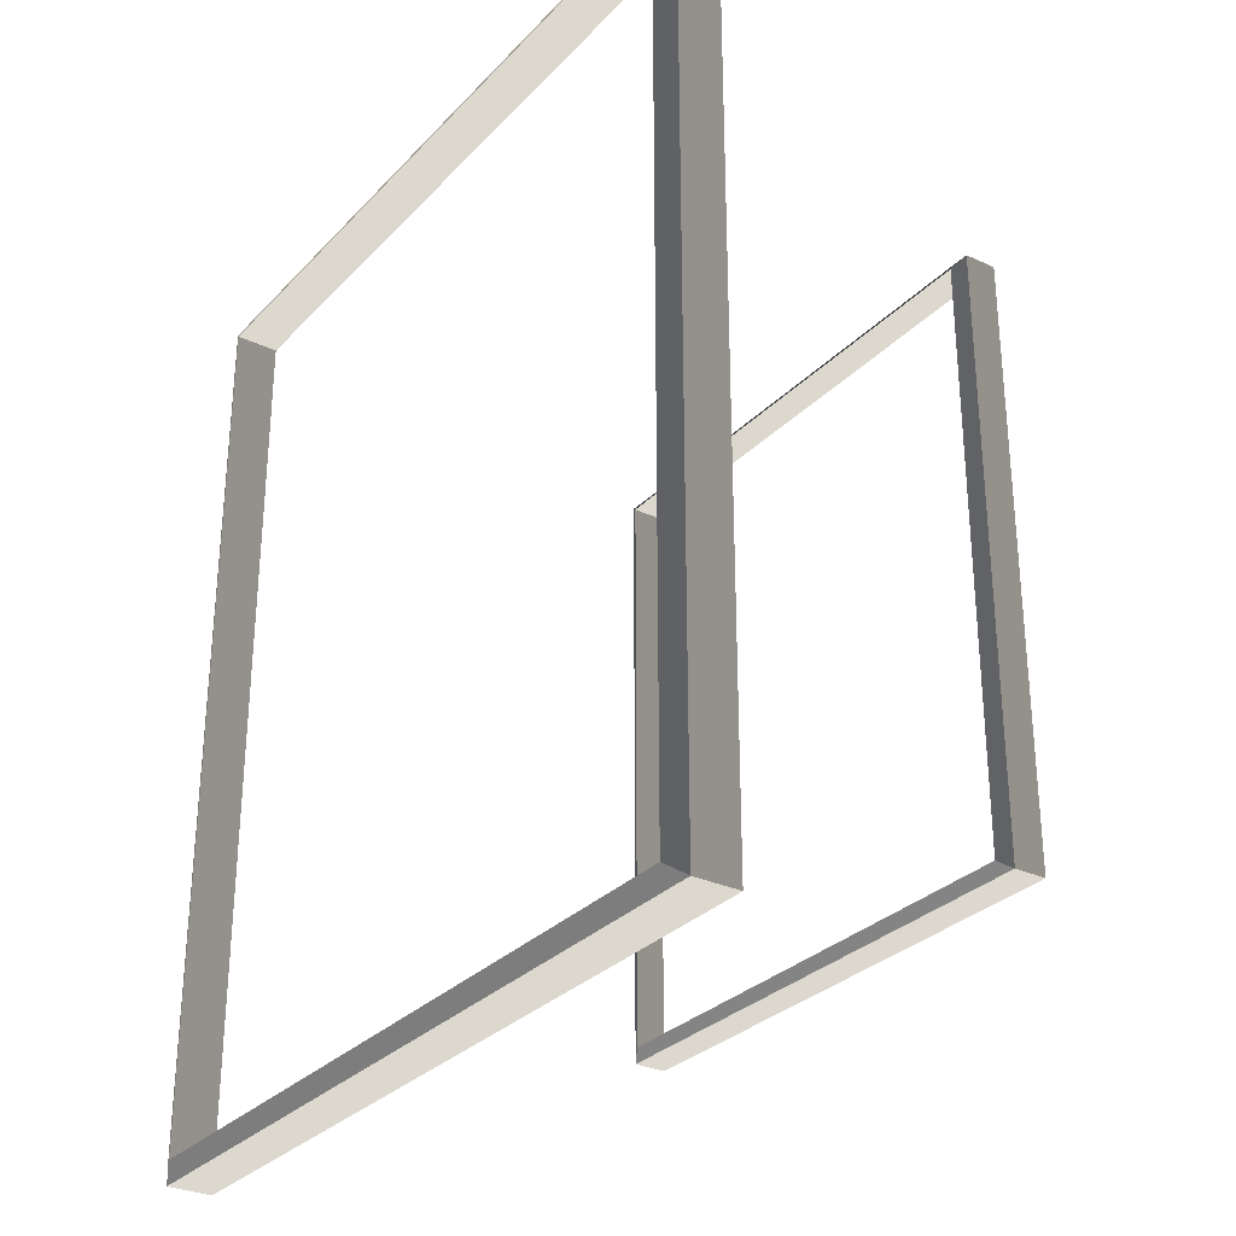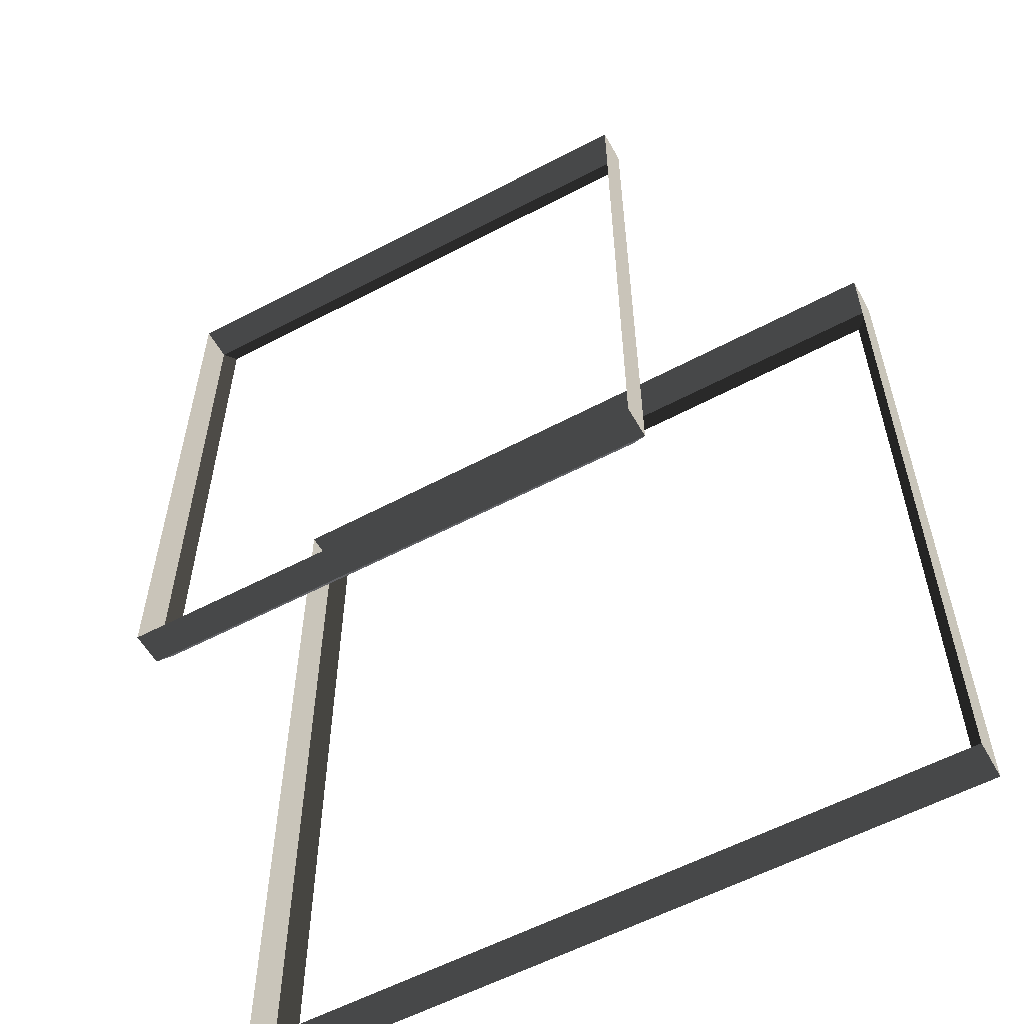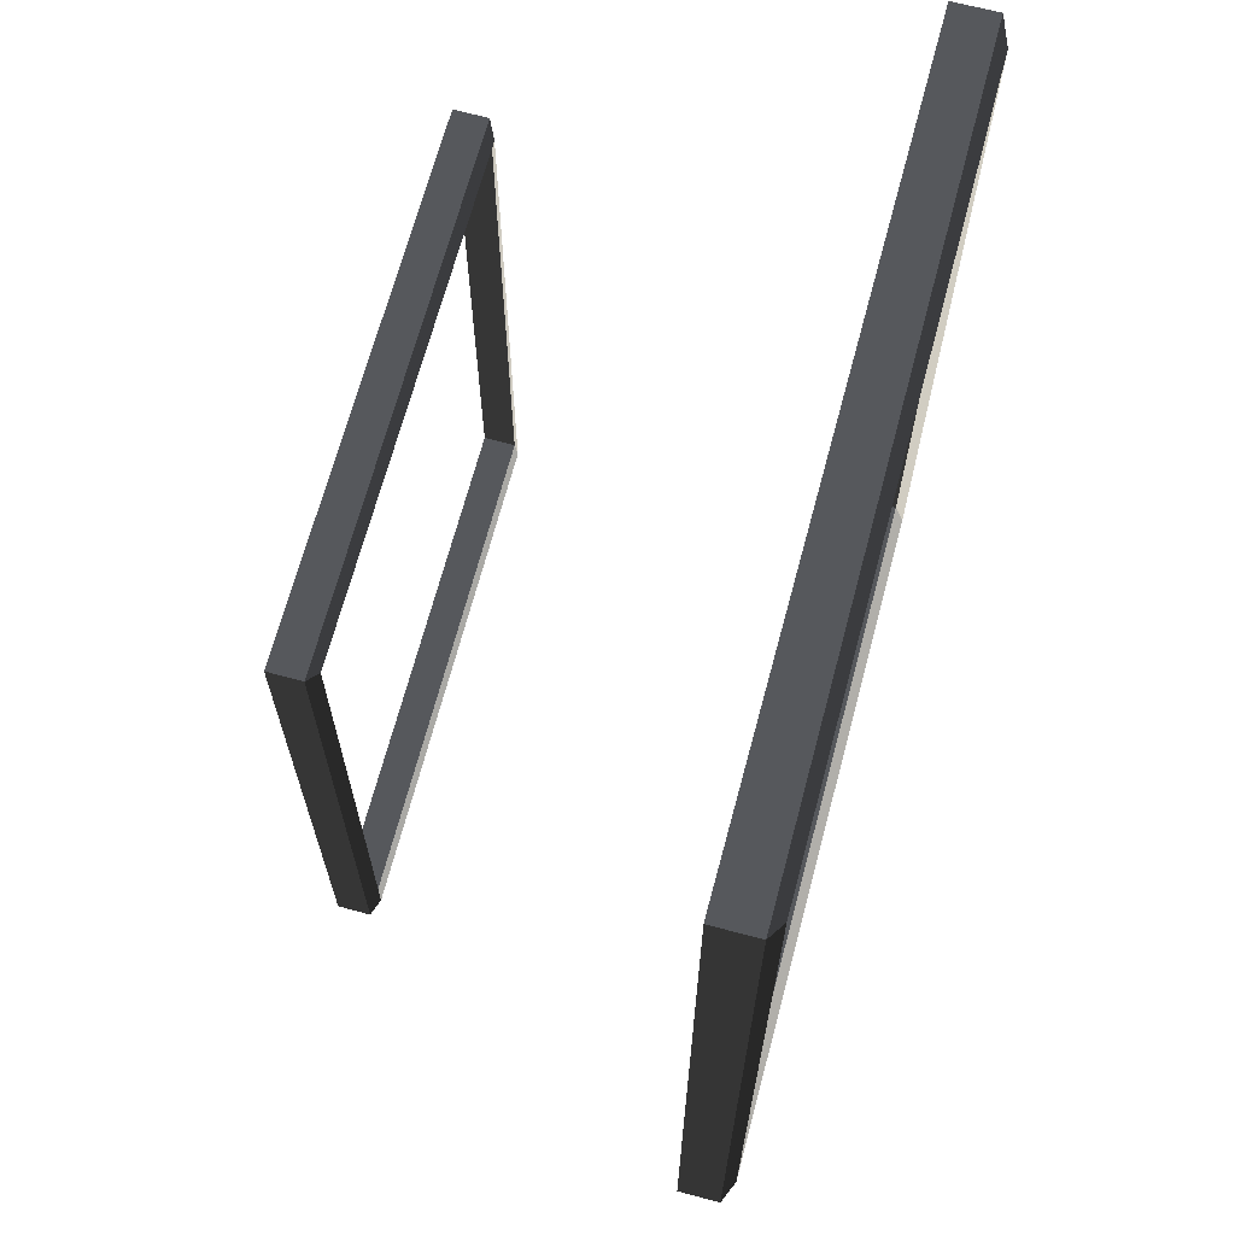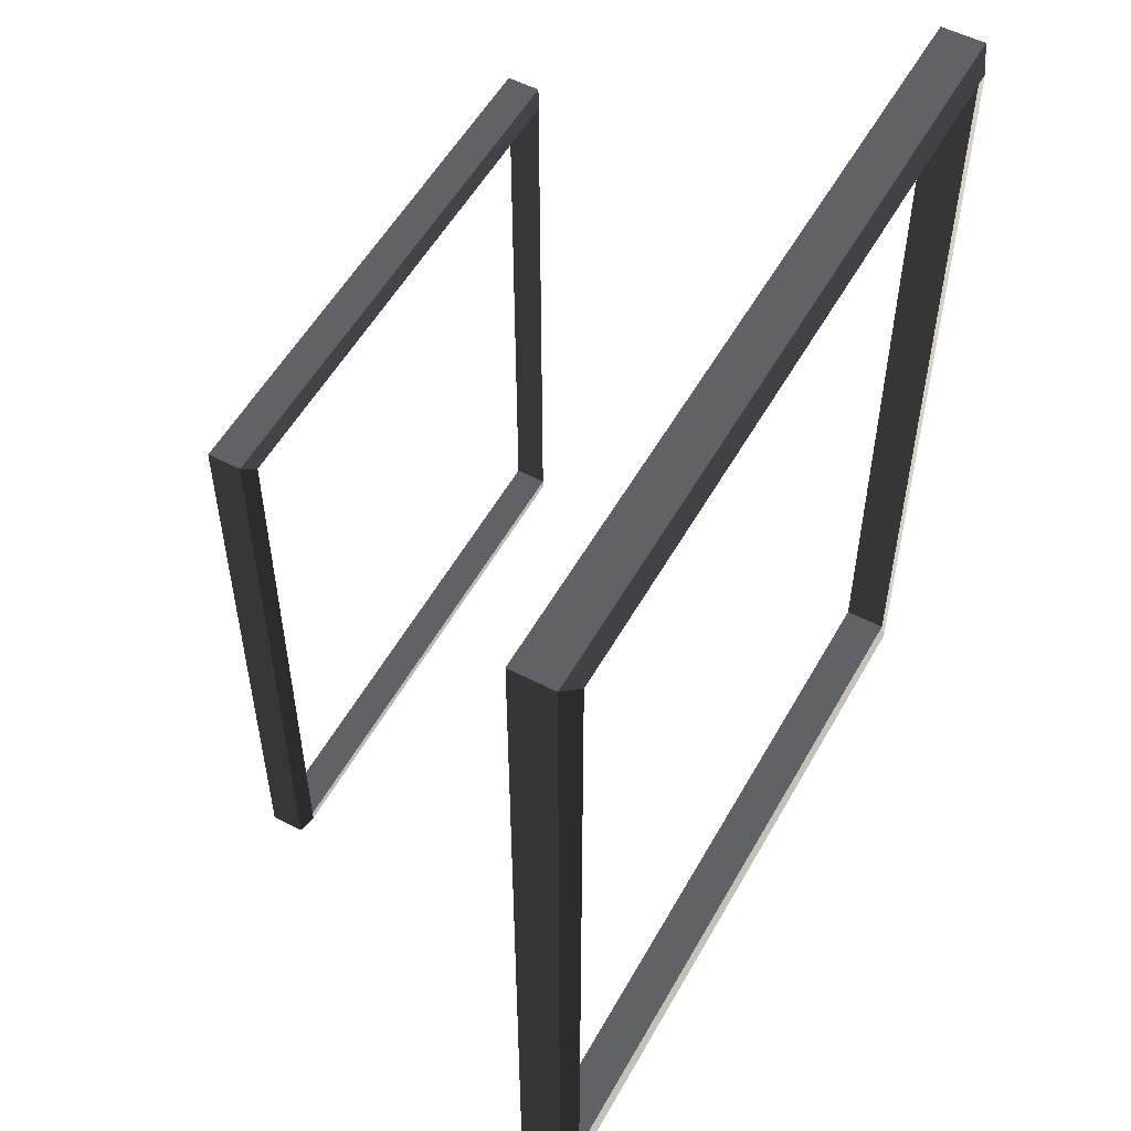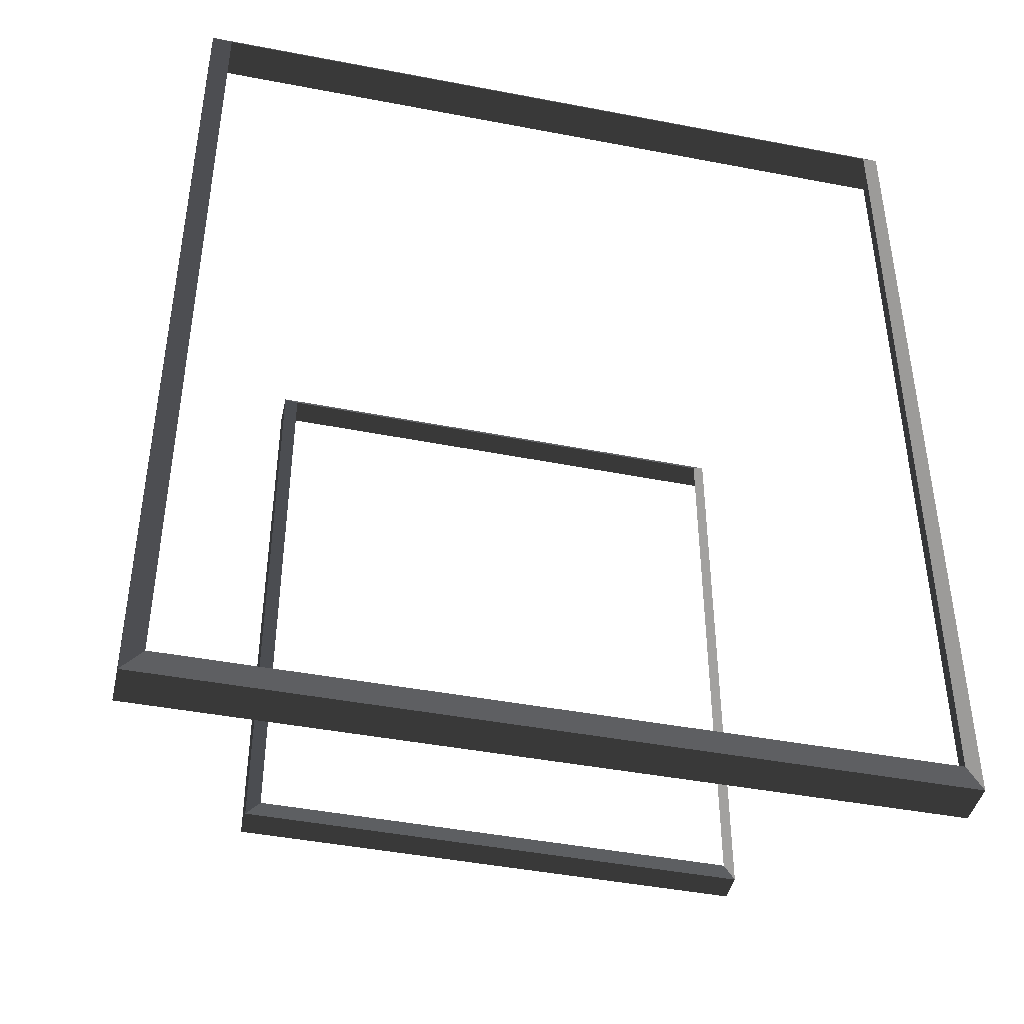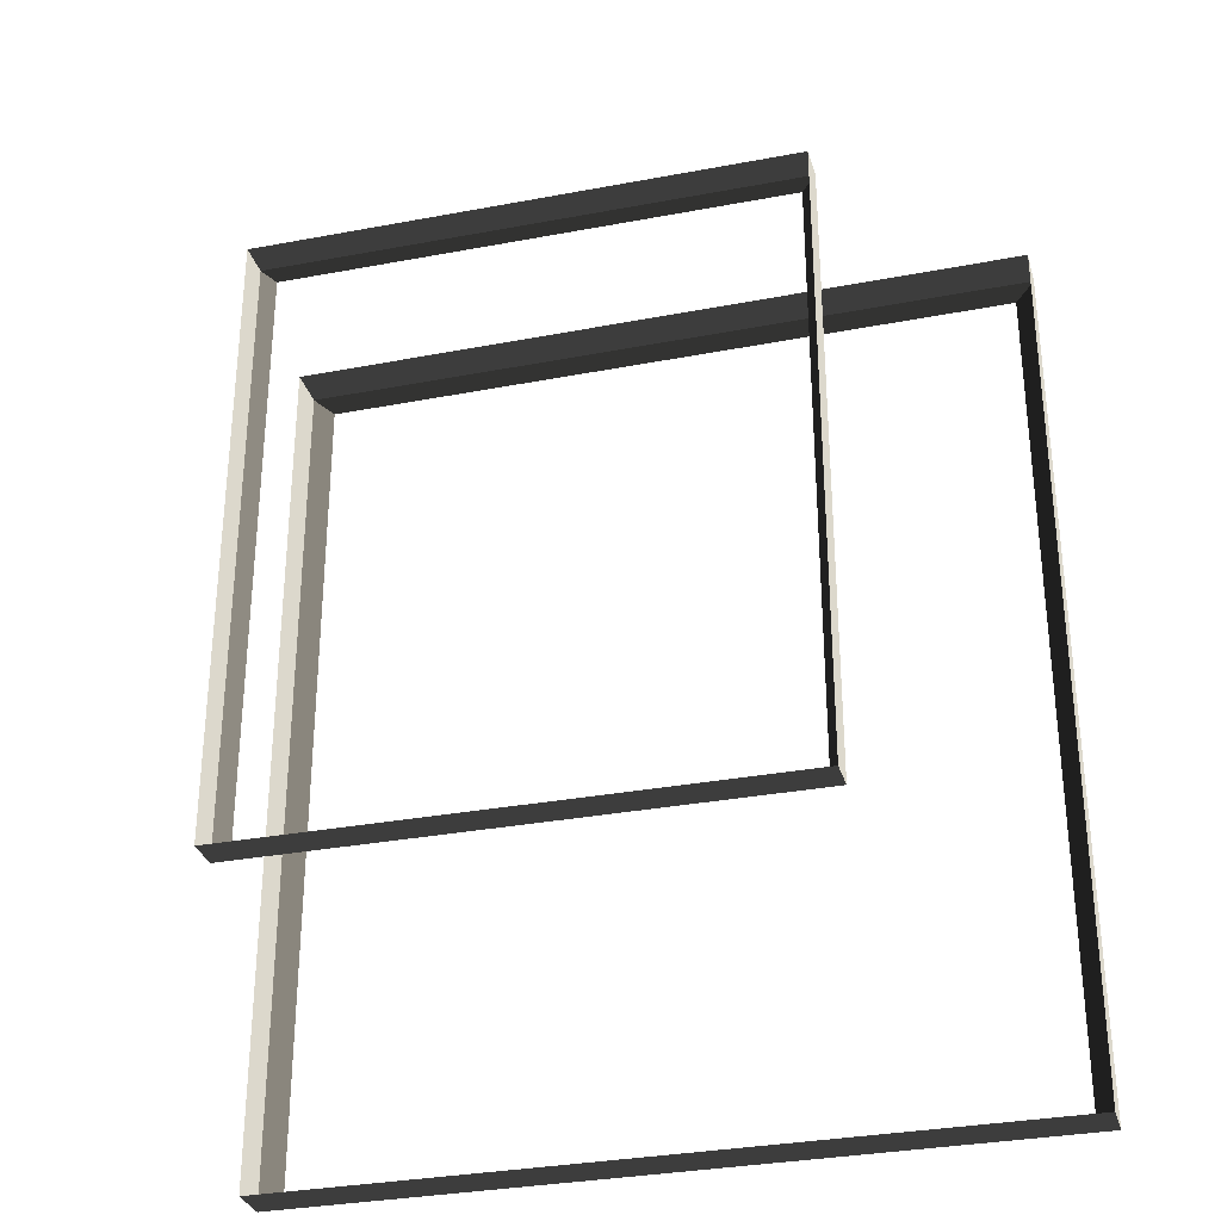
<metadata>
{"format":"obj","ext":"obj","renderer":"f3d","projection":"perspective","resolution":1024,"background":"white","views":[{"elev":-30.1,"azim":-124.5,"up":"+Y"},{"elev":-57.4,"azim":29.0,"up":"+Y"},{"elev":67.0,"azim":105.0,"up":"+Y"},{"elev":54.1,"azim":118.9,"up":"+Y"},{"elev":-43.2,"azim":167.2,"up":"+Y"},{"elev":-31.6,"azim":15.3,"up":"+Y"}]}
</metadata>
<code>
v -0.1365 -3.968 0.606
v 0.02683 -4.091 0.6876
v 0.02685 3.058 0.6879
v -0.1365 2.936 0.6063
v 0.02685 3.058 0.6879
v 0.02683 3.058 1.032
v -6.106 3.058 1.032
v -6.106 3.058 0.6879
v -5.943 2.936 0.6063
v -6.106 3.058 0.6879
v -6.106 -4.091 0.6876
v -5.943 -3.969 0.606
v -5.943 -3.969 0.606
v -6.106 -4.091 0.6876
v 0.02683 -4.091 0.6876
v -0.1365 -3.968 0.606
v -0.1365 2.936 0.6063
v 0.02685 3.058 0.6879
v -6.106 3.058 0.6879
v -5.943 2.936 0.6063
v 0.02683 -4.091 0.6876
v 0.02685 -4.091 1.032
v 0.02683 3.058 1.032
v 0.02685 3.058 0.6879
v -6.106 3.058 0.6879
v -6.106 3.058 1.032
v -6.106 -4.091 1.032
v -6.106 -4.091 0.6876
v -6.106 -4.091 0.6876
v -6.106 -4.091 1.032
v 0.02685 -4.091 1.032
v 0.02683 -4.091 0.6876
v -1.276 -2.832 3.714
v -1.166 -2.914 3.774
v -1.166 1.881 3.774
v -1.276 1.798 3.715
v -1.166 1.881 3.774
v -1.168 1.881 4.03
v -5.282 1.881 4.055
v -5.281 1.881 3.8
v -5.171 1.798 3.739
v -5.281 1.881 3.8
v -5.281 -2.914 3.8
v -5.171 -2.832 3.739
v -5.171 -2.832 3.739
v -5.281 -2.914 3.8
v -1.166 -2.914 3.774
v -1.276 -2.832 3.714
v -1.276 1.798 3.715
v -1.166 1.881 3.774
v -5.281 1.881 3.8
v -5.171 1.798 3.739
v -1.166 -2.914 3.774
v -1.168 -2.914 4.03
v -1.168 1.881 4.03
v -1.166 1.881 3.774
v -5.281 1.881 3.8
v -5.282 1.881 4.055
v -5.282 -2.914 4.055
v -5.281 -2.914 3.8
v -5.281 -2.914 3.8
v -5.282 -2.914 4.055
v -1.168 -2.914 4.03
v -1.166 -2.914 3.774
g Building_small_t1.110_37283_59
f 1 3 2
f 1 4 3
f 5 7 6
f 5 8 7
f 9 11 10
f 9 12 11
f 13 15 14
f 13 16 15
f 17 19 18
f 17 20 19
f 21 23 22
f 21 24 23
f 25 27 26
f 25 28 27
f 29 31 30
f 29 32 31
f 33 35 34
f 33 36 35
f 37 39 38
f 37 40 39
f 41 43 42
f 41 44 43
f 45 47 46
f 45 48 47
f 49 51 50
f 49 52 51
f 53 55 54
f 53 56 55
f 57 59 58
f 57 60 59
f 61 63 62
f 61 64 63

</code>
